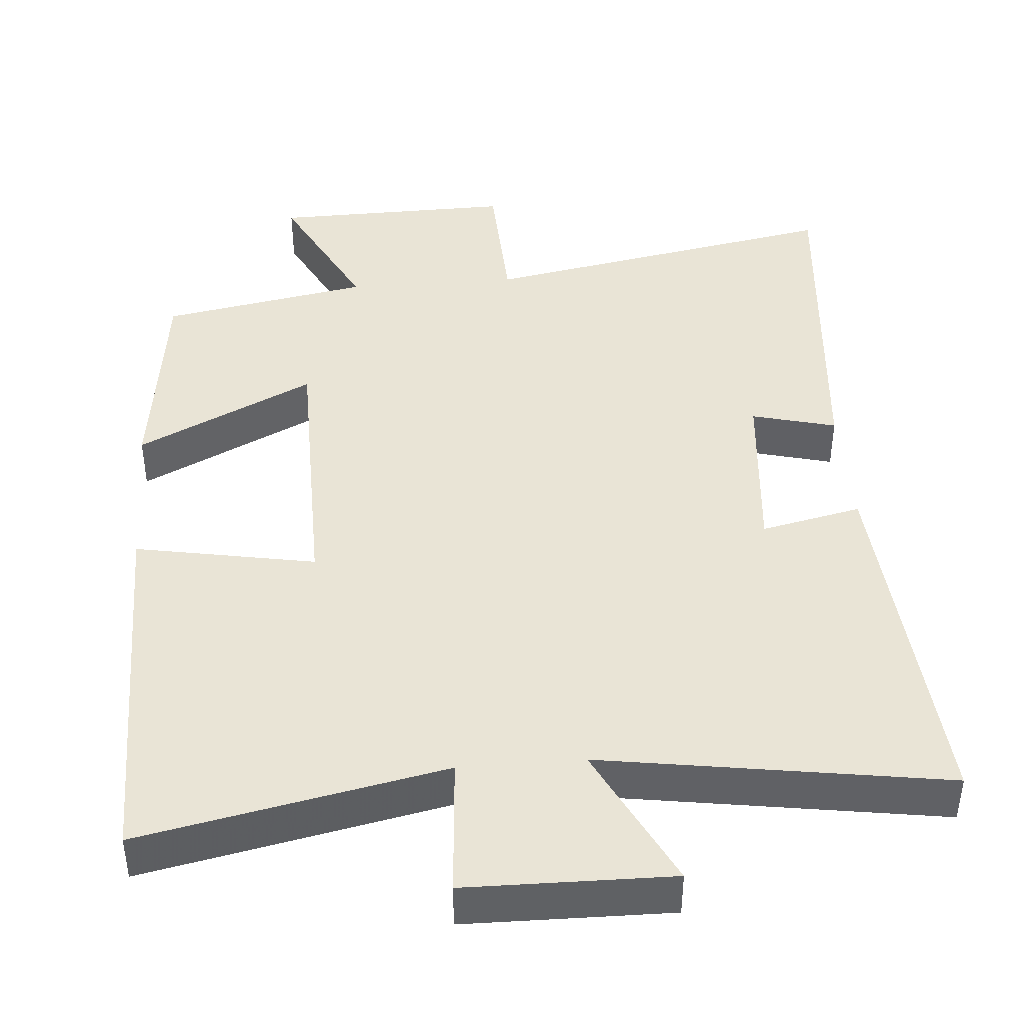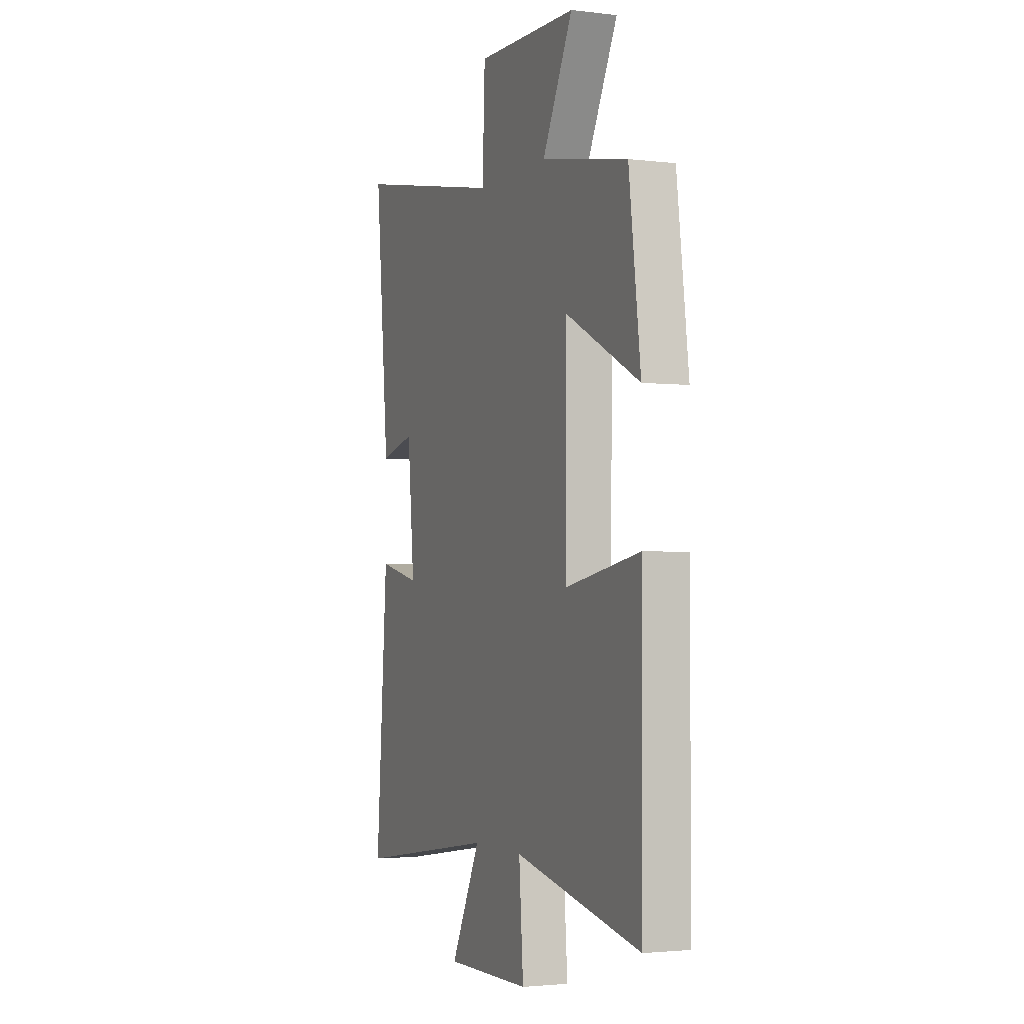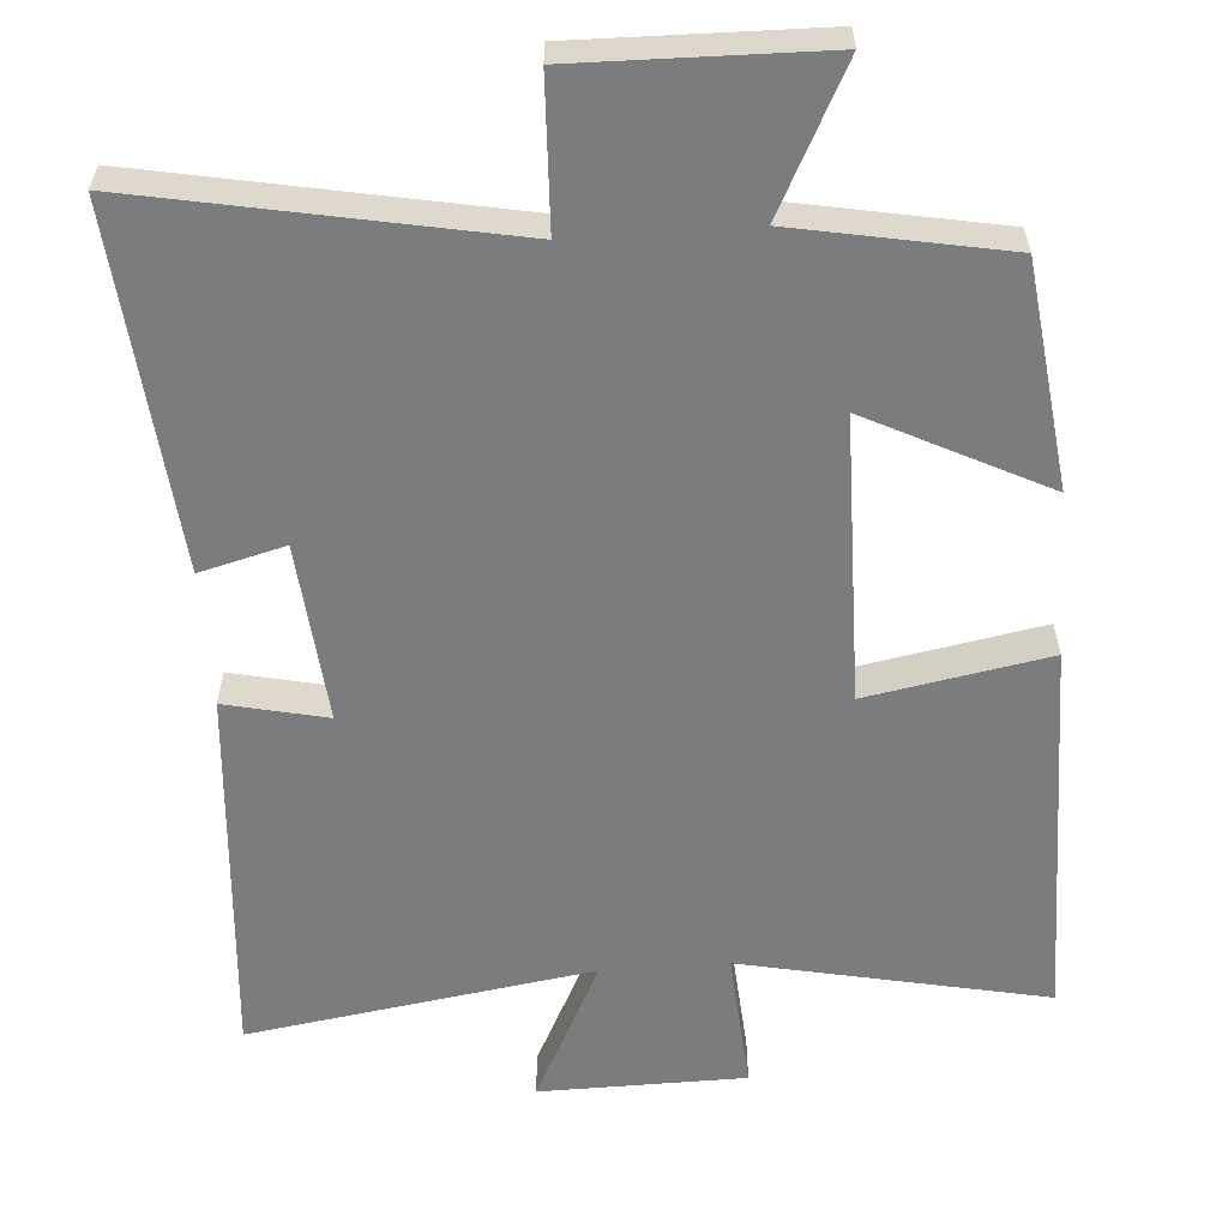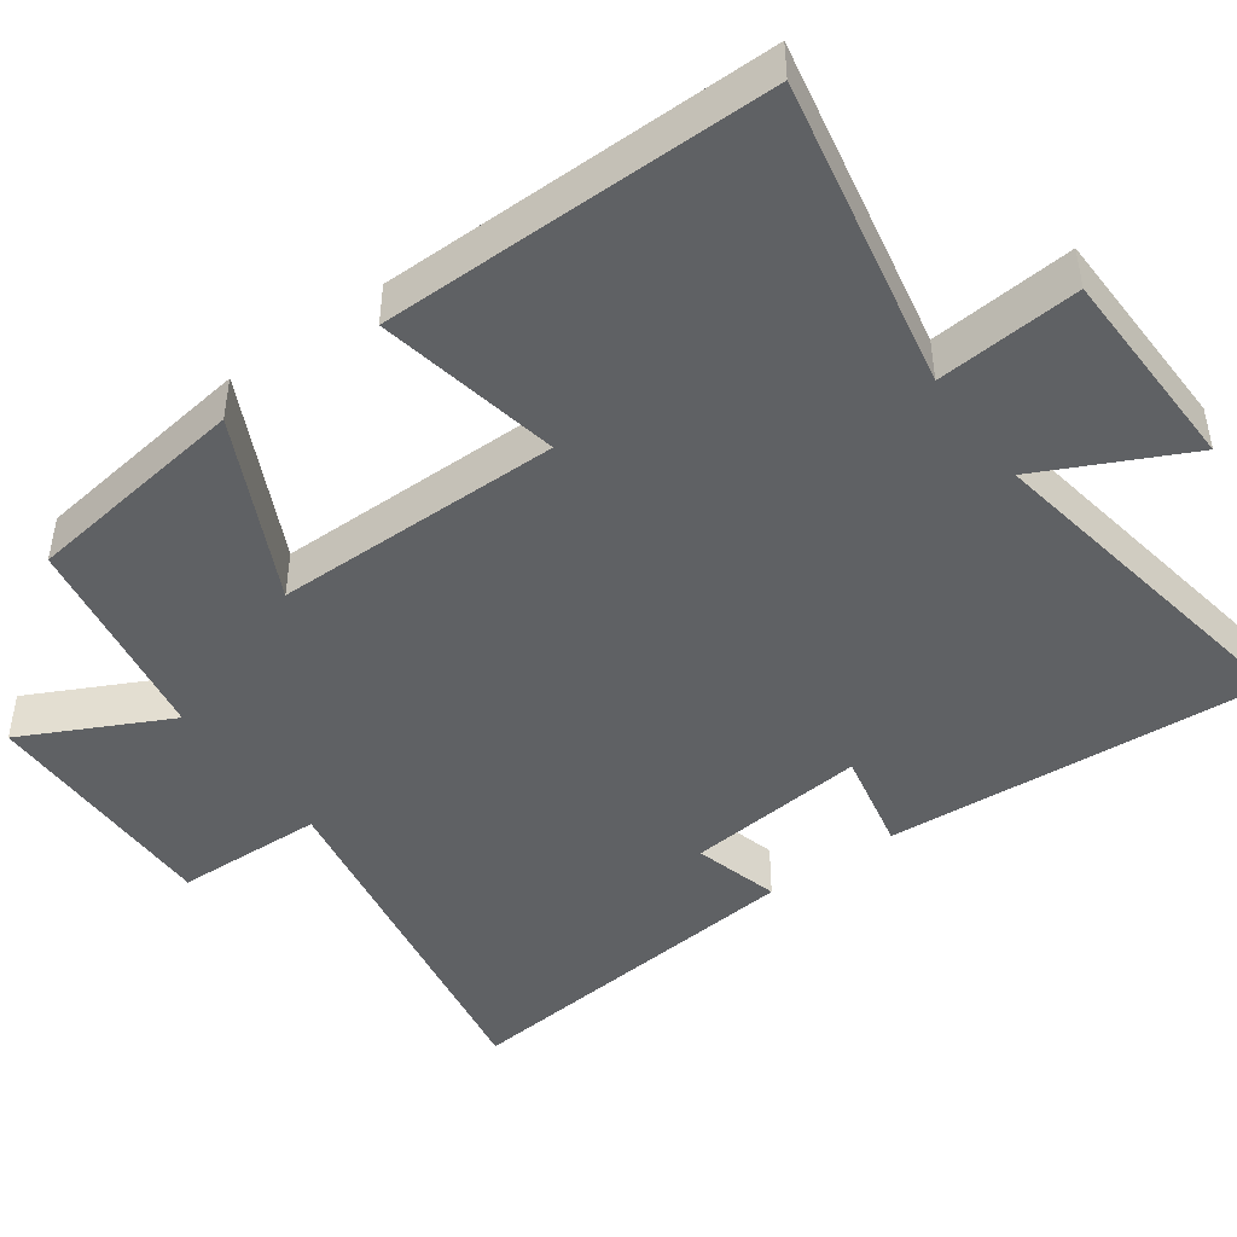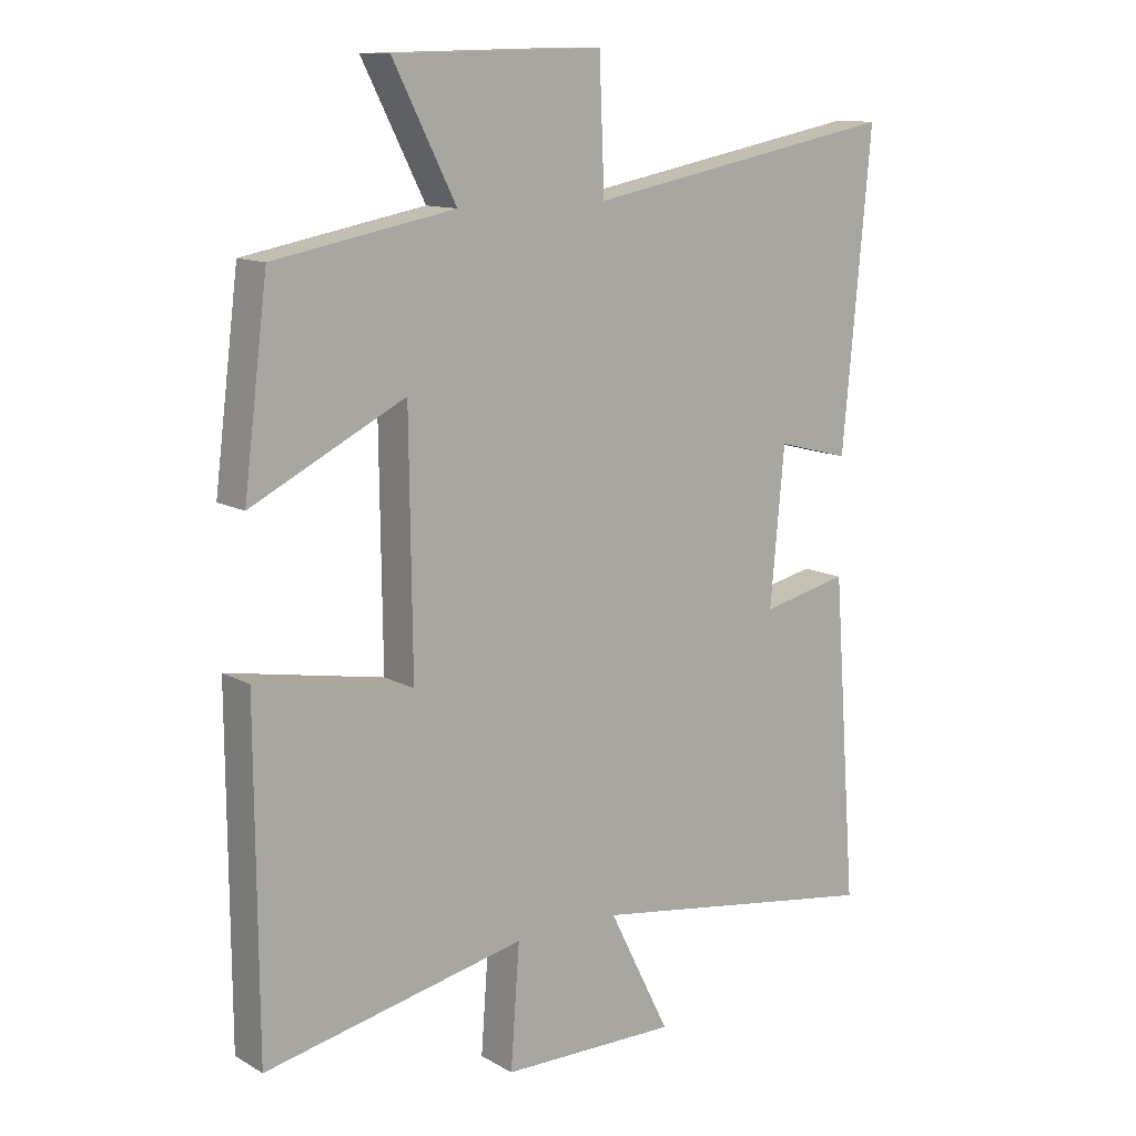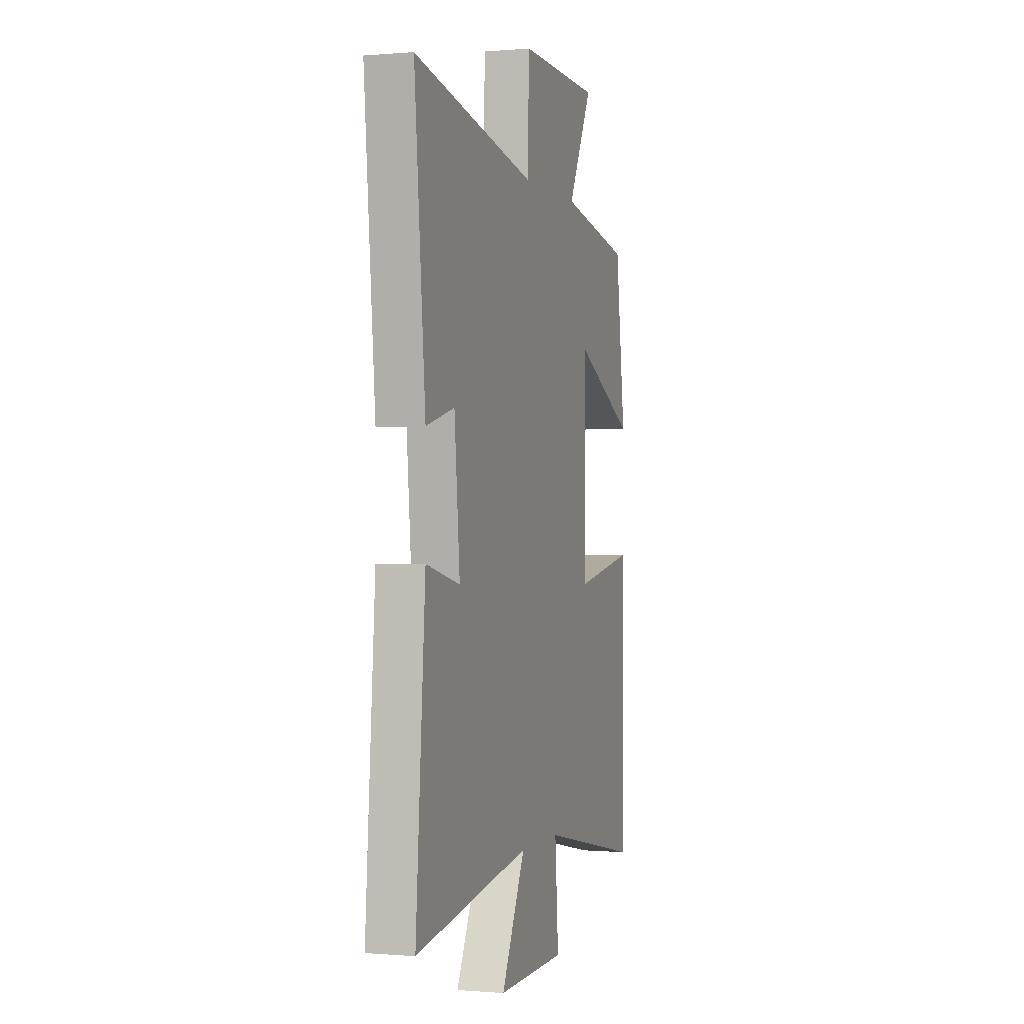
<metadata>
{"format":"obj","ext":"obj","renderer":"f3d","projection":"perspective","resolution":1024,"background":"white","views":[{"elev":42.5,"azim":175.4,"up":"+Y"},{"elev":-2.4,"azim":67.5,"up":"+Z"},{"elev":-58.7,"azim":4.0,"up":"+Y"},{"elev":-45.9,"azim":126.3,"up":"+Y"},{"elev":12.3,"azim":142.4,"up":"+Z"},{"elev":-0.3,"azim":-72.2,"up":"+Z"}]}
</metadata>
<code>
v -0.544 0.07 0.592
v -0.055 0.07 0.5
v -0.047 0.07 0.698
v 0.279 0.07 0.692
v 0.181 0.07 0.5
v 0.462 0.07 0.448
v 0.5 0.07 0.149
v 0.261 0.07 0.268
v 0.257 0.07 -0.114
v 0.5 0.07 -0.069
v 0.498 0.07 -0.584
v 0.09 0.07 -0.5
v 0.104 0.07 -0.689
v -0.172 0.07 -0.693
v -0.076 0.07 -0.5
v -0.538 0.07 -0.572
v -0.5 0.07 -0.068
v -0.364 0.07 -0.098
v -0.386 0.07 0.142
v -0.5 0.07 0.112
v -0.544 0 0.592
v -0.055 0 0.5
v -0.047 0 0.698
v 0.279 0 0.692
v 0.181 0 0.5
v 0.462 0 0.448
v 0.5 0 0.149
v 0.261 0 0.268
v 0.257 0 -0.114
v 0.5 0 -0.069
v 0.498 0 -0.584
v 0.09 0 -0.5
v 0.104 0 -0.689
v -0.172 0 -0.693
v -0.076 0 -0.5
v -0.538 0 -0.572
v -0.5 0 -0.068
v -0.364 0 -0.098
v -0.386 0 0.142
v -0.5 0 0.112
f 19 20 1 2
f 18 19 2
f 15 16 17 18
f 15 18 2
f 12 13 14 15
f 12 15 2 3
f 9 10 11 12
f 8 9 12 3
f 5 6 7 8
f 5 8 3
f 3 4 5
f 22 21 40 39
f 22 39 38
f 38 37 36 35
f 22 38 35
f 35 34 33 32
f 23 22 35 32
f 32 31 30 29
f 23 32 29 28
f 28 27 26 25
f 23 28 25
f 25 24 23
f 1 21 22 2
f 2 22 23 3
f 3 23 24 4
f 4 24 25 5
f 5 25 26 6
f 6 26 27 7
f 7 27 28 8
f 8 28 29 9
f 9 29 30 10
f 10 30 31 11
f 11 31 32 12
f 12 32 33 13
f 13 33 34 14
f 14 34 35 15
f 15 35 36 16
f 16 36 37 17
f 17 37 38 18
f 18 38 39 19
f 19 39 40 20
f 20 40 21 1

</code>
